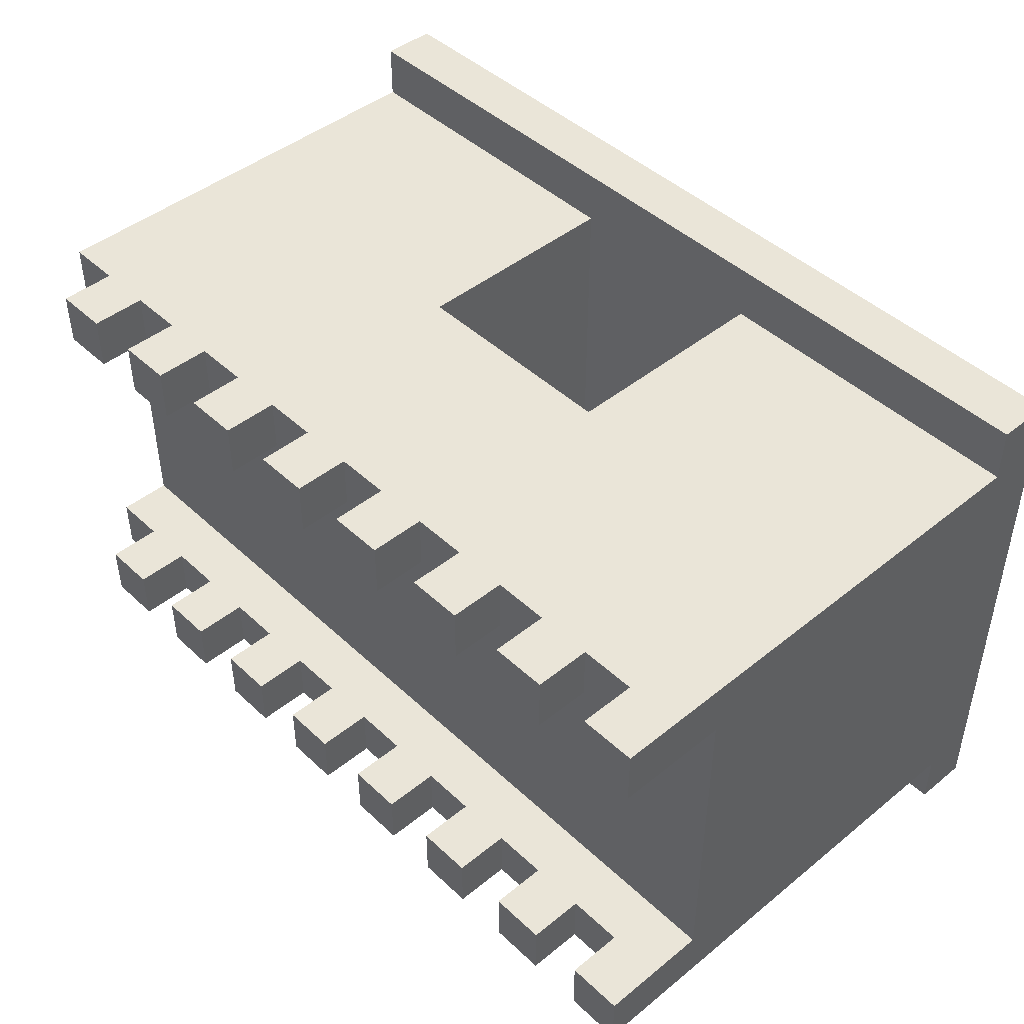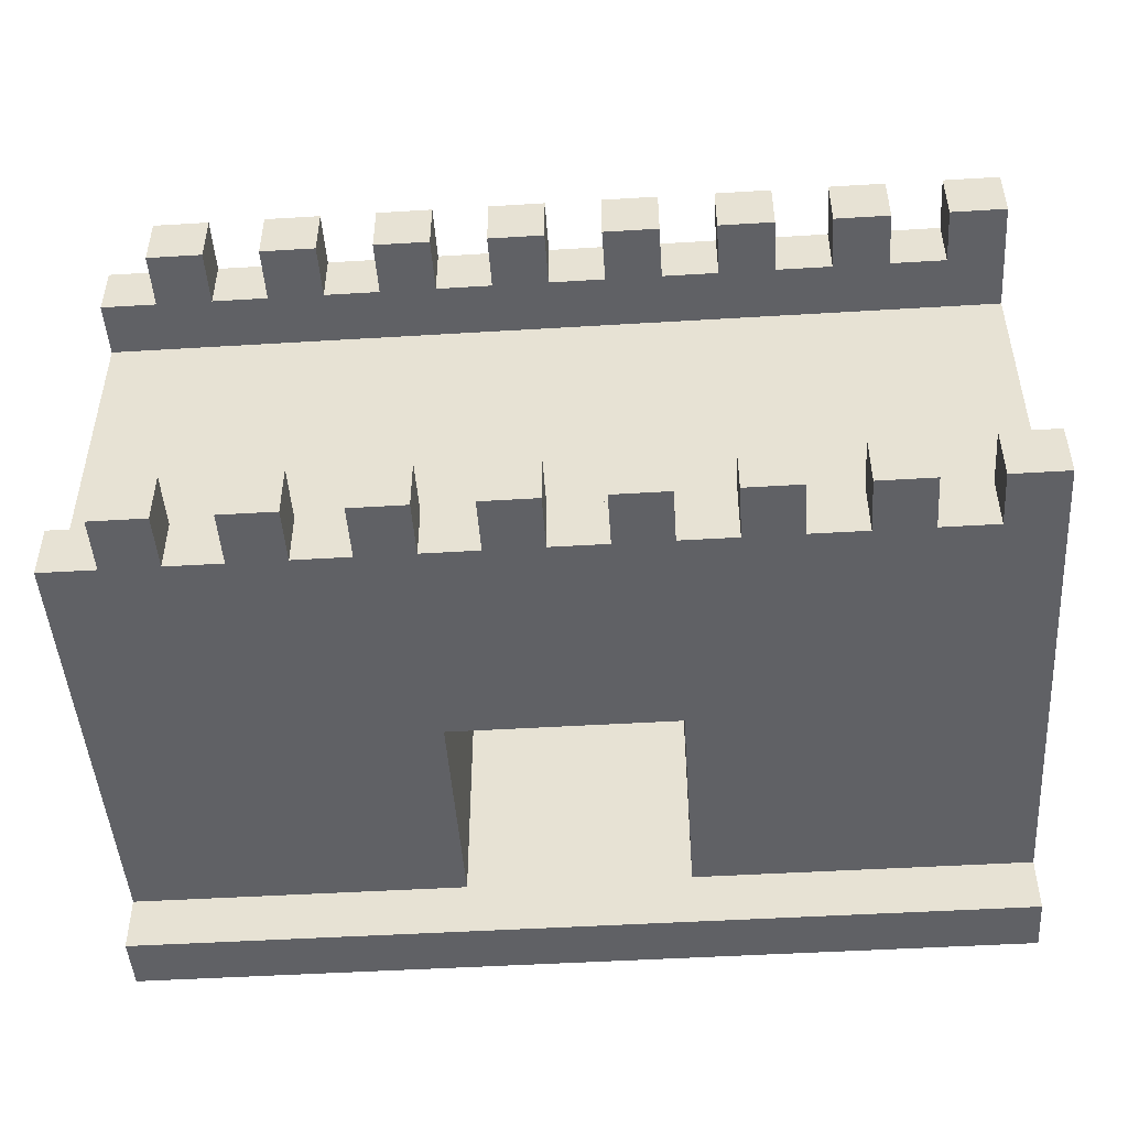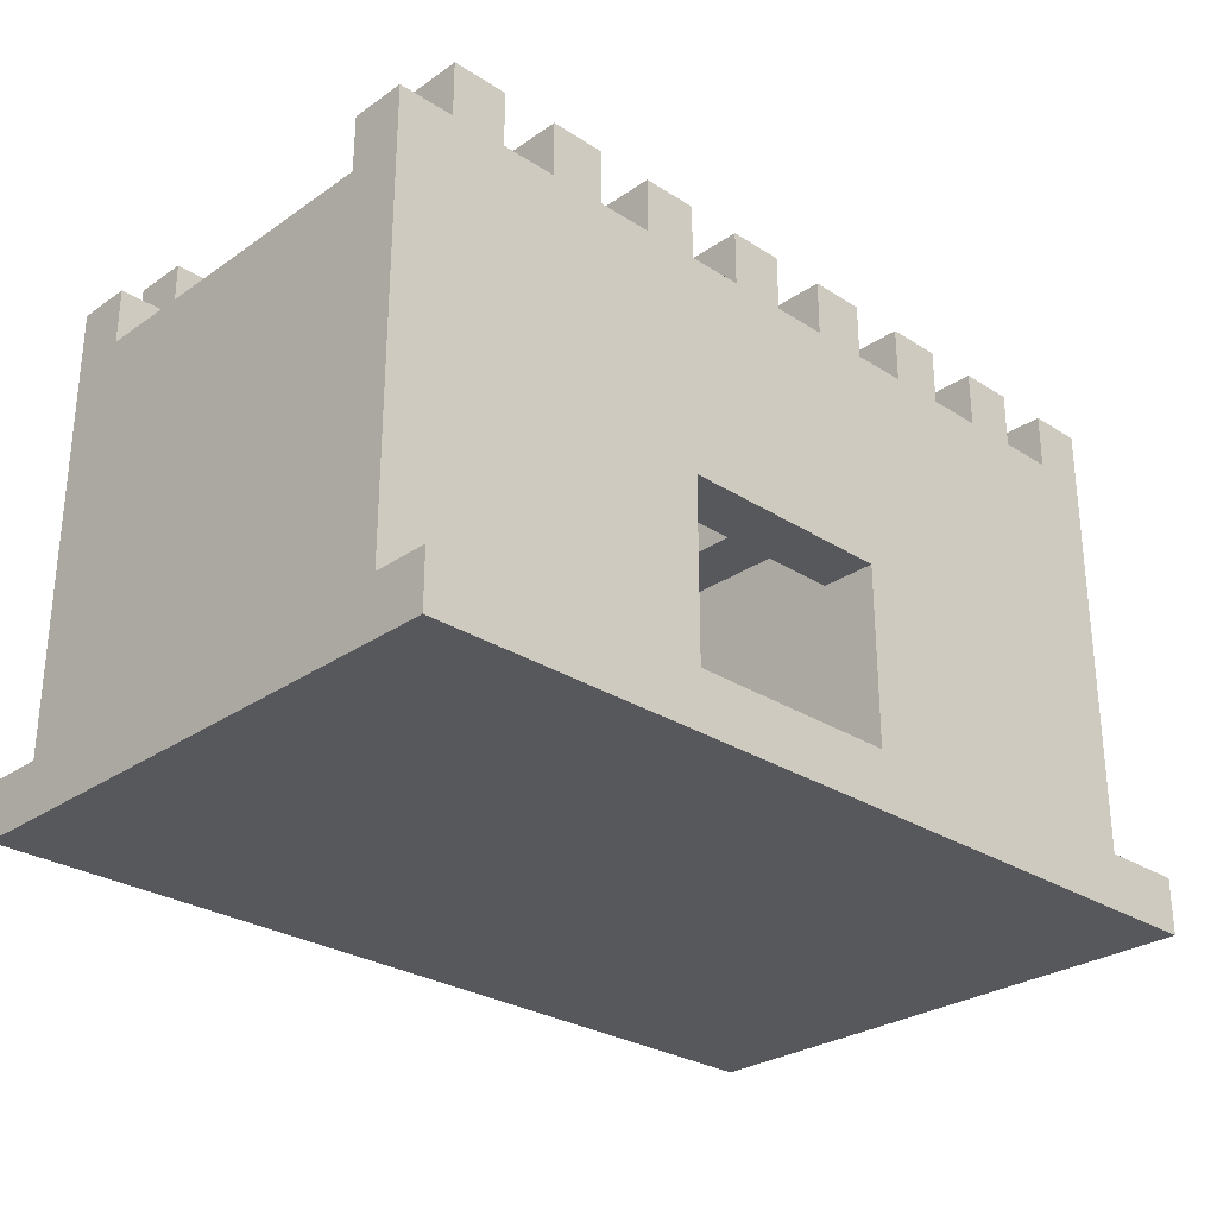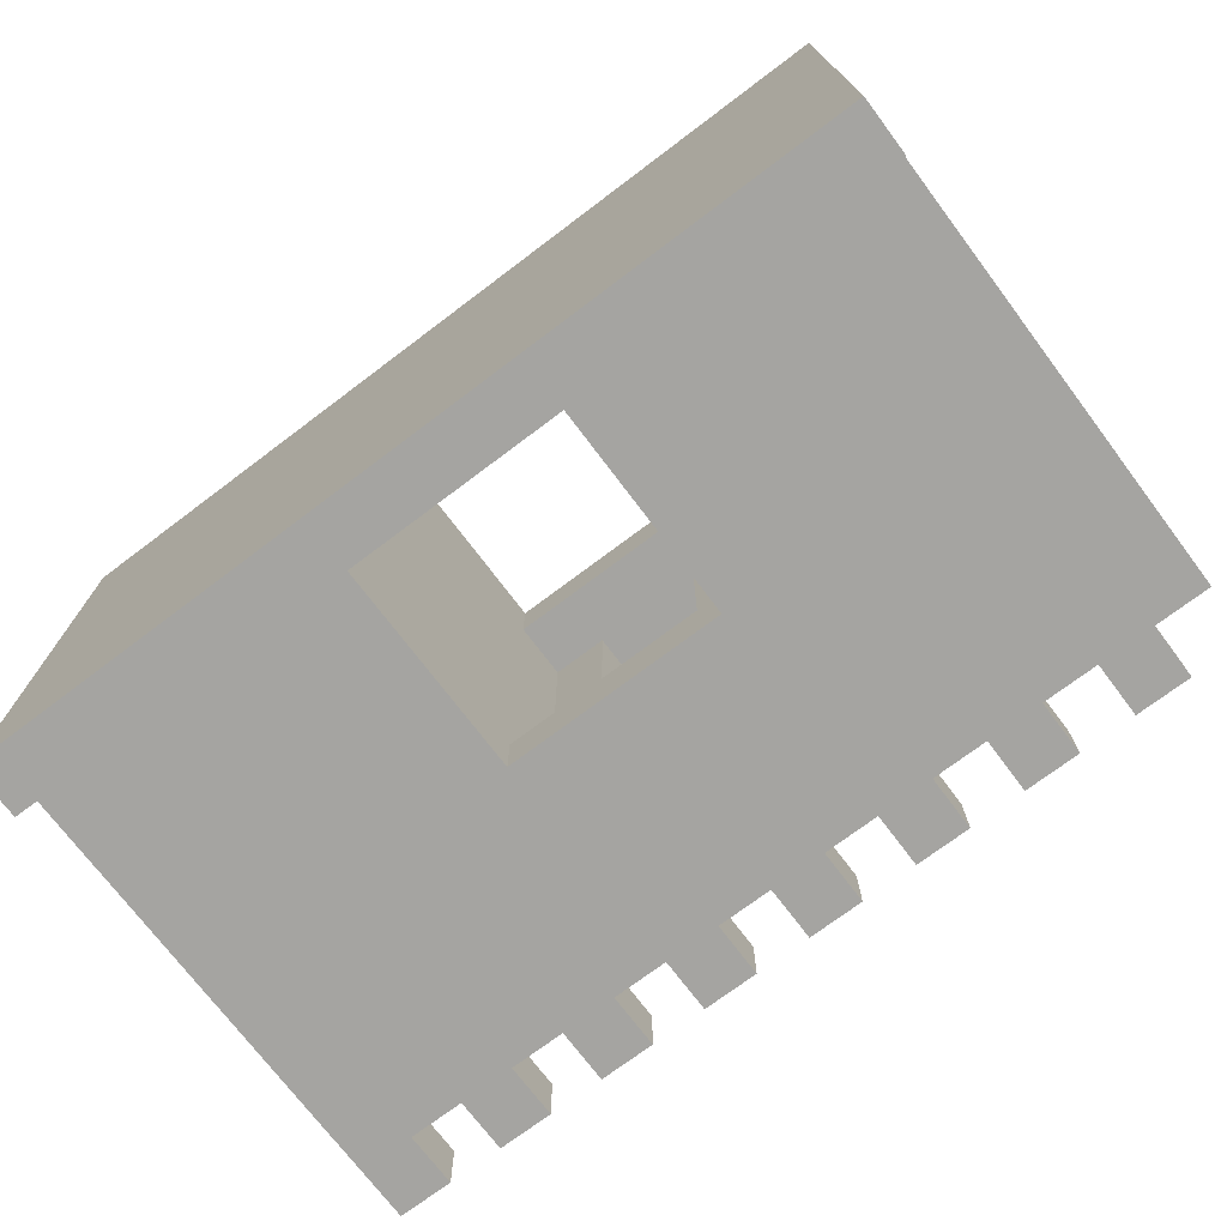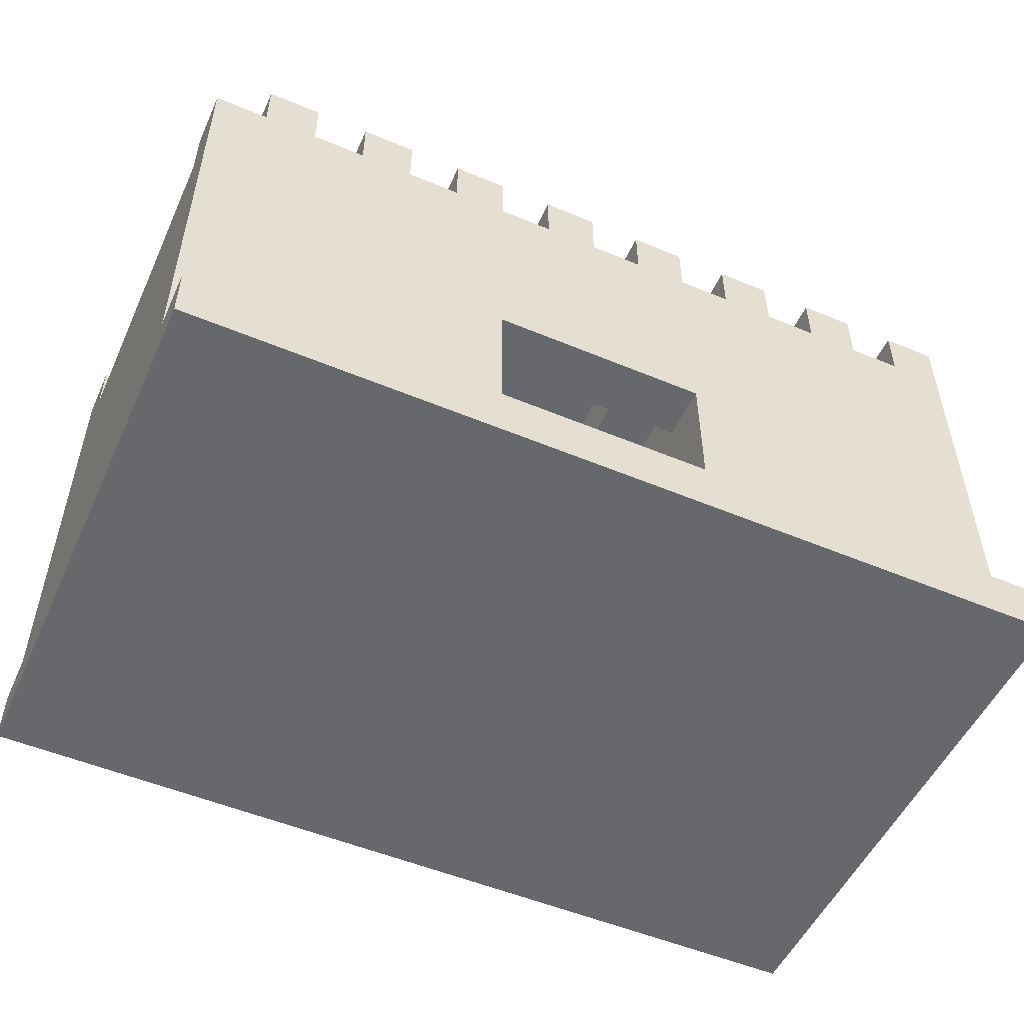
<metadata>
{"format":"obj","ext":"obj","renderer":"f3d","projection":"perspective","resolution":1024,"background":"white","views":[{"elev":45.2,"azim":-133.0,"up":"+Z"},{"elev":-47.7,"azim":-176.1,"up":"+Z"},{"elev":-28.3,"azim":136.1,"up":"+Y"},{"elev":-73.2,"azim":37.0,"up":"+Z"},{"elev":-52.3,"azim":155.7,"up":"+Y"}]}
</metadata>
<code>
g WallGate1
v -8 0 5
v -8 0 4
v -8 0 -4
v -8 0 -5
v -8 1 5
v -8 1 4
v -8 1 -4
v -8 1 -5
v -8 8 4
v -8 8 3
v -8 8 -3
v -8 8 -4
v -8 9 4
v -8 9 3
v -8 9 -3
v -8 9 -4
v -8 10 4
v -8 10 3
v -8 10 -3
v -8 10 -4
v -6 9 4
v -6 9 3
v -6 9 -3
v -6 9 -4
v -6 10 4
v -6 10 3
v -6 10 -3
v -6 10 -4
v -4 9 4
v -4 9 3
v -4 9 -3
v -4 9 -4
v -4 10 4
v -4 10 3
v -4 10 -3
v -4 10 -4
v -2 9 4
v -2 9 3
v -2 9 -3
v -2 9 -4
v -2 10 4
v -2 10 3
v -2 10 -3
v -2 10 -4
v 0 9 4
v 0 9 3
v 0 9 -3
v 0 9 -4
v 0 10 4
v 0 10 3
v 0 10 -3
v 0 10 -4
v 1 6 3
v 1 6 -3
v 1 7 3
v 1 7 -3
v 2 1 4
v 2 1 3
v 2 1 -3
v 2 1 -4
v 2 5 4
v 2 5 3
v 2 5 -3
v 2 5 -4
v 2 6 3
v 2 6 -3
v 2 9 4
v 2 9 3
v 2 9 -3
v 2 9 -4
v 2 10 4
v 2 10 3
v 2 10 -3
v 2 10 -4
v 4 9 4
v 4 9 3
v 4 9 -3
v 4 9 -4
v 4 10 4
v 4 10 3
v 4 10 -3
v 4 10 -4
v 6 9 4
v 6 9 3
v 6 9 -3
v 6 9 -4
v 6 10 4
v 6 10 3
v 6 10 -3
v 6 10 -4
v -7 9 4
v -7 9 3
v -7 9 -3
v -7 9 -4
v -7 10 4
v -7 10 3
v -7 10 -3
v -7 10 -4
v -5 9 4
v -5 9 3
v -5 9 -3
v -5 9 -4
v -5 10 4
v -5 10 3
v -5 10 -3
v -5 10 -4
v -3 9 4
v -3 9 3
v -3 9 -3
v -3 9 -4
v -3 10 4
v -3 10 3
v -3 10 -3
v -3 10 -4
v -2 1 4
v -2 1 3
v -2 1 -3
v -2 1 -4
v -2 5 4
v -2 5 3
v -2 5 -3
v -2 5 -4
v -2 6 3
v -2 6 -3
v -1 6 3
v -1 6 -3
v -1 7 3
v -1 7 -3
v -1 9 4
v -1 9 3
v -1 9 -3
v -1 9 -4
v -1 10 4
v -1 10 3
v -1 10 -3
v -1 10 -4
v 1 9 4
v 1 9 3
v 1 9 -3
v 1 9 -4
v 1 10 4
v 1 10 3
v 1 10 -3
v 1 10 -4
v 3 9 4
v 3 9 3
v 3 9 -3
v 3 9 -4
v 3 10 4
v 3 10 3
v 3 10 -3
v 3 10 -4
v 5 9 4
v 5 9 3
v 5 9 -3
v 5 9 -4
v 5 10 4
v 5 10 3
v 5 10 -3
v 5 10 -4
v 7 9 4
v 7 9 3
v 7 9 -3
v 7 9 -4
v 7 10 4
v 7 10 3
v 7 10 -3
v 7 10 -4
v 8 0 5
v 8 0 4
v 8 0 -4
v 8 0 -5
v 8 1 5
v 8 1 4
v 8 1 -4
v 8 1 -5
v 8 8 4
v 8 8 3
v 8 8 -3
v 8 8 -4
v 8 9 4
v 8 9 3
v 8 9 -3
v 8 9 -4
v -8 0 5
v -8 1 5
v 8 0 5
v 8 1 5
v -8 1 4
v -8 8 4
v -8 9 4
v -8 10 4
v -7 9 4
v -7 10 4
v -6 9 4
v -6 10 4
v -5 9 4
v -5 10 4
v -4 9 4
v -4 10 4
v -3 1 4
v -3 6 4
v -3 9 4
v -3 10 4
v -2 1 4
v -2 5 4
v -2 6 4
v -2 7 4
v -2 9 4
v -2 10 4
v -1 7 4
v -1 8 4
v -1 9 4
v -1 10 4
v 0 9 4
v 0 10 4
v 1 7 4
v 1 8 4
v 1 9 4
v 1 10 4
v 2 1 4
v 2 5 4
v 2 6 4
v 2 7 4
v 2 9 4
v 2 10 4
v 3 1 4
v 3 6 4
v 3 9 4
v 3 10 4
v 4 9 4
v 4 10 4
v 5 9 4
v 5 10 4
v 6 9 4
v 6 10 4
v 7 9 4
v 7 10 4
v 8 1 4
v 8 8 4
v 8 9 4
v -8 8 -3
v -8 9 -3
v -8 10 -3
v -7 9 -3
v -7 10 -3
v -6 9 -3
v -6 10 -3
v -5 9 -3
v -5 10 -3
v -4 9 -3
v -4 10 -3
v -3 9 -3
v -3 10 -3
v -2 5 -3
v -2 6 -3
v -2 9 -3
v -2 10 -3
v -1 6 -3
v -1 7 -3
v -1 9 -3
v -1 10 -3
v 0 9 -3
v 0 10 -3
v 1 6 -3
v 1 7 -3
v 1 9 -3
v 1 10 -3
v 2 5 -3
v 2 6 -3
v 2 9 -3
v 2 10 -3
v 3 9 -3
v 3 10 -3
v 4 9 -3
v 4 10 -3
v 5 9 -3
v 5 10 -3
v 6 9 -3
v 6 10 -3
v 7 9 -3
v 7 10 -3
v 8 8 -3
v 8 9 -3
v -8 8 3
v -8 9 3
v -8 10 3
v -7 9 3
v -7 10 3
v -6 9 3
v -6 10 3
v -5 9 3
v -5 10 3
v -4 9 3
v -4 10 3
v -3 9 3
v -3 10 3
v -2 5 3
v -2 6 3
v -2 9 3
v -2 10 3
v -1 6 3
v -1 7 3
v -1 9 3
v -1 10 3
v 0 9 3
v 0 10 3
v 1 6 3
v 1 7 3
v 1 9 3
v 1 10 3
v 2 5 3
v 2 6 3
v 2 9 3
v 2 10 3
v 3 9 3
v 3 10 3
v 4 9 3
v 4 10 3
v 5 9 3
v 5 10 3
v 6 9 3
v 6 10 3
v 7 9 3
v 7 10 3
v 8 8 3
v 8 9 3
v -8 1 -4
v -8 8 -4
v -8 9 -4
v -8 10 -4
v -7 9 -4
v -7 10 -4
v -6 9 -4
v -6 10 -4
v -5 9 -4
v -5 10 -4
v -4 9 -4
v -4 10 -4
v -3 1 -4
v -3 6 -4
v -3 9 -4
v -3 10 -4
v -2 1 -4
v -2 5 -4
v -2 6 -4
v -2 7 -4
v -2 9 -4
v -2 10 -4
v -1 7 -4
v -1 8 -4
v -1 9 -4
v -1 10 -4
v 0 9 -4
v 0 10 -4
v 1 7 -4
v 1 8 -4
v 1 9 -4
v 1 10 -4
v 2 1 -4
v 2 5 -4
v 2 6 -4
v 2 7 -4
v 2 9 -4
v 2 10 -4
v 3 1 -4
v 3 6 -4
v 3 9 -4
v 3 10 -4
v 4 9 -4
v 4 10 -4
v 5 9 -4
v 5 10 -4
v 6 9 -4
v 6 10 -4
v 7 9 -4
v 7 10 -4
v 8 1 -4
v 8 8 -4
v 8 9 -4
v -8 0 -5
v -8 1 -5
v 8 0 -5
v 8 1 -5
v -8 0 5
v 8 0 5
v -8 0 4
v 8 0 4
v -8 0 -4
v 8 0 -4
v -8 0 -5
v 8 0 -5
v -2 5 4
v 2 5 4
v -2 5 3
v 2 5 3
v -2 5 -3
v 2 5 -3
v -2 5 -4
v 2 5 -4
v -2 6 3
v -1 6 3
v 1 6 3
v 2 6 3
v -2 6 -3
v -1 6 -3
v 1 6 -3
v 2 6 -3
v -1 7 3
v 1 7 3
v -1 7 -3
v 1 7 -3
v -8 1 5
v 8 1 5
v -8 1 4
v -3 1 4
v -2 1 4
v 2 1 4
v 3 1 4
v 8 1 4
v -2 1 3
v 2 1 3
v -2 1 -3
v 2 1 -3
v -8 1 -4
v -3 1 -4
v -2 1 -4
v 2 1 -4
v 3 1 -4
v 8 1 -4
v -8 1 -5
v 8 1 -5
v -8 8 3
v 8 8 3
v -8 8 -3
v 8 8 -3
v -7 9 4
v -6 9 4
v -5 9 4
v -4 9 4
v -3 9 4
v -2 9 4
v -1 9 4
v 0 9 4
v 1 9 4
v 2 9 4
v 3 9 4
v 4 9 4
v 5 9 4
v 6 9 4
v 7 9 4
v 8 9 4
v -7 9 3
v -6 9 3
v -5 9 3
v -4 9 3
v -3 9 3
v -2 9 3
v -1 9 3
v 0 9 3
v 1 9 3
v 2 9 3
v 3 9 3
v 4 9 3
v 5 9 3
v 6 9 3
v 7 9 3
v 8 9 3
v -7 9 -3
v -6 9 -3
v -5 9 -3
v -4 9 -3
v -3 9 -3
v -2 9 -3
v -1 9 -3
v 0 9 -3
v 1 9 -3
v 2 9 -3
v 3 9 -3
v 4 9 -3
v 5 9 -3
v 6 9 -3
v 7 9 -3
v 8 9 -3
v -7 9 -4
v -6 9 -4
v -5 9 -4
v -4 9 -4
v -3 9 -4
v -2 9 -4
v -1 9 -4
v 0 9 -4
v 1 9 -4
v 2 9 -4
v 3 9 -4
v 4 9 -4
v 5 9 -4
v 6 9 -4
v 7 9 -4
v 8 9 -4
v -8 10 4
v -7 10 4
v -6 10 4
v -5 10 4
v -4 10 4
v -3 10 4
v -2 10 4
v -1 10 4
v 0 10 4
v 1 10 4
v 2 10 4
v 3 10 4
v 4 10 4
v 5 10 4
v 6 10 4
v 7 10 4
v -8 10 3
v -7 10 3
v -6 10 3
v -5 10 3
v -4 10 3
v -3 10 3
v -2 10 3
v -1 10 3
v 0 10 3
v 1 10 3
v 2 10 3
v 3 10 3
v 4 10 3
v 5 10 3
v 6 10 3
v 7 10 3
v -8 10 -3
v -7 10 -3
v -6 10 -3
v -5 10 -3
v -4 10 -3
v -3 10 -3
v -2 10 -3
v -1 10 -3
v 0 10 -3
v 1 10 -3
v 2 10 -3
v 3 10 -3
v 4 10 -3
v 5 10 -3
v 6 10 -3
v 7 10 -3
v -8 10 -4
v -7 10 -4
v -6 10 -4
v -5 10 -4
v -4 10 -4
v -3 10 -4
v -2 10 -4
v -1 10 -4
v 0 10 -4
v 1 10 -4
v 2 10 -4
v 3 10 -4
v 4 10 -4
v 5 10 -4
v 6 10 -4
v 7 10 -4
f 5 2 1
f 6 3 2
f 6 2 5
f 7 4 3
f 7 3 6
f 8 4 7
f 9 7 6
f 10 7 9
f 11 7 10
f 12 7 11
f 13 10 9
f 14 10 13
f 15 12 11
f 16 12 15
f 17 14 13
f 18 14 17
f 19 16 15
f 20 16 19
f 25 22 21
f 26 22 25
f 27 24 23
f 28 24 27
f 33 30 29
f 34 30 33
f 35 32 31
f 36 32 35
f 41 38 37
f 42 38 41
f 43 40 39
f 44 40 43
f 49 46 45
f 50 46 49
f 51 48 47
f 52 48 51
f 55 54 53
f 56 54 55
f 61 58 57
f 62 59 58
f 62 58 61
f 63 60 59
f 63 59 62
f 64 60 63
f 65 63 62
f 66 63 65
f 71 68 67
f 72 68 71
f 73 70 69
f 74 70 73
f 79 76 75
f 80 76 79
f 81 78 77
f 82 78 81
f 87 84 83
f 88 84 87
f 89 86 85
f 90 86 89
f 91 92 95
f 95 92 96
f 93 94 97
f 97 94 98
f 99 100 103
f 103 100 104
f 101 102 105
f 105 102 106
f 107 108 111
f 111 108 112
f 109 110 113
f 113 110 114
f 115 116 119
f 116 117 120
f 119 116 120
f 117 118 121
f 120 117 121
f 121 118 122
f 120 121 123
f 123 121 124
f 125 126 127
f 127 126 128
f 129 130 133
f 133 130 134
f 131 132 135
f 135 132 136
f 137 138 141
f 141 138 142
f 139 140 143
f 143 140 144
f 145 146 149
f 149 146 150
f 147 148 151
f 151 148 152
f 153 154 157
f 157 154 158
f 155 156 159
f 159 156 160
f 161 162 165
f 165 162 166
f 163 164 167
f 167 164 168
f 169 170 173
f 170 171 174
f 173 170 174
f 171 172 175
f 174 171 175
f 175 172 176
f 174 175 177
f 177 175 178
f 178 175 179
f 179 175 180
f 177 178 181
f 181 178 182
f 179 180 183
f 183 180 184
f 187 186 185
f 188 186 187
f 193 191 190
f 193 192 191
f 194 192 193
f 195 193 190
f 197 195 190
f 197 196 195
f 198 196 197
f 199 197 190
f 201 190 189
f 202 190 201
f 203 200 199
f 203 199 190
f 204 200 203
f 205 202 201
f 206 202 205
f 207 190 202
f 207 202 206
f 208 190 207
f 209 203 190
f 211 190 208
f 211 207 206
f 211 208 207
f 212 209 190
f 212 190 211
f 213 210 209
f 213 209 212
f 214 210 213
f 215 213 212
f 217 212 211
f 217 211 206
f 218 215 212
f 218 212 217
f 219 216 215
f 219 215 218
f 220 216 219
f 222 217 206
f 223 217 222
f 224 218 217
f 224 217 223
f 225 219 218
f 227 223 222
f 227 222 221
f 228 224 223
f 228 223 227
f 229 226 225
f 229 225 218
f 230 226 229
f 231 229 218
f 233 231 218
f 233 232 231
f 234 232 233
f 235 233 218
f 237 235 218
f 237 236 235
f 238 236 237
f 239 228 227
f 240 224 228
f 240 228 239
f 240 218 224
f 240 237 218
f 241 237 240
f 245 243 242
f 245 244 243
f 246 244 245
f 247 245 242
f 249 247 242
f 249 248 247
f 250 248 249
f 251 249 242
f 253 251 242
f 253 252 251
f 254 252 253
f 257 253 242
f 259 256 255
f 261 258 257
f 261 257 242
f 262 258 261
f 263 261 242
f 265 260 259
f 265 259 255
f 266 260 265
f 267 264 263
f 267 263 242
f 268 264 267
f 269 265 255
f 270 265 269
f 271 267 242
f 273 272 271
f 273 271 242
f 274 272 273
f 275 273 242
f 277 275 242
f 277 276 275
f 278 276 277
f 279 277 242
f 281 279 242
f 281 280 279
f 282 280 281
f 283 281 242
f 284 281 283
f 285 286 288
f 286 287 288
f 288 287 289
f 285 288 290
f 285 290 292
f 290 291 292
f 292 291 293
f 285 292 294
f 285 294 296
f 294 295 296
f 296 295 297
f 285 296 300
f 298 299 302
f 300 301 304
f 285 300 304
f 304 301 305
f 285 304 306
f 302 303 308
f 298 302 308
f 308 303 309
f 306 307 310
f 285 306 310
f 310 307 311
f 298 308 312
f 312 308 313
f 285 310 314
f 314 315 316
f 285 314 316
f 316 315 317
f 285 316 318
f 285 318 320
f 318 319 320
f 320 319 321
f 285 320 322
f 285 322 324
f 322 323 324
f 324 323 325
f 285 324 326
f 326 324 327
f 329 330 332
f 330 331 332
f 332 331 333
f 329 332 334
f 329 334 336
f 334 335 336
f 336 335 337
f 329 336 338
f 328 329 340
f 340 329 341
f 338 339 342
f 329 338 342
f 342 339 343
f 340 341 344
f 344 341 345
f 341 329 346
f 345 341 346
f 346 329 347
f 329 342 348
f 347 329 350
f 345 346 350
f 346 347 350
f 329 348 351
f 350 329 351
f 348 349 352
f 351 348 352
f 352 349 353
f 351 352 354
f 350 351 356
f 345 350 356
f 351 354 357
f 356 351 357
f 354 355 358
f 357 354 358
f 358 355 359
f 345 356 361
f 361 356 362
f 356 357 363
f 362 356 363
f 357 358 364
f 361 362 366
f 360 361 366
f 362 363 367
f 366 362 367
f 364 365 368
f 357 364 368
f 368 365 369
f 357 368 370
f 357 370 372
f 370 371 372
f 372 371 373
f 357 372 374
f 357 374 376
f 374 375 376
f 376 375 377
f 366 367 378
f 367 363 379
f 378 367 379
f 363 357 379
f 357 376 379
f 379 376 380
f 381 382 383
f 383 382 384
f 387 386 385
f 388 386 387
f 389 388 387
f 390 388 389
f 391 390 389
f 392 390 391
f 395 394 393
f 396 394 395
f 399 398 397
f 400 398 399
f 405 402 401
f 406 402 405
f 407 404 403
f 408 404 407
f 411 410 409
f 412 410 411
f 413 414 415
f 415 414 416
f 416 414 417
f 417 414 418
f 418 414 419
f 419 414 420
f 417 418 421
f 421 418 422
f 421 422 423
f 423 422 424
f 423 424 427
f 427 424 428
f 427 428 431
f 429 430 431
f 428 429 431
f 425 426 431
f 426 427 431
f 431 430 432
f 433 434 435
f 435 434 436
f 437 438 453
f 453 438 454
f 439 440 455
f 455 440 456
f 441 442 457
f 457 442 458
f 443 444 459
f 459 444 460
f 445 446 461
f 461 446 462
f 447 448 463
f 463 448 464
f 449 450 465
f 465 450 466
f 451 452 467
f 467 452 468
f 469 470 485
f 485 470 486
f 471 472 487
f 487 472 488
f 473 474 489
f 489 474 490
f 475 476 491
f 491 476 492
f 477 478 493
f 493 478 494
f 479 480 495
f 495 480 496
f 481 482 497
f 497 482 498
f 483 484 499
f 499 484 500
f 501 502 517
f 517 502 518
f 503 504 519
f 519 504 520
f 505 506 521
f 521 506 522
f 507 508 523
f 523 508 524
f 509 510 525
f 525 510 526
f 511 512 527
f 527 512 528
f 513 514 529
f 529 514 530
f 515 516 531
f 531 516 532
f 533 534 549
f 549 534 550
f 535 536 551
f 551 536 552
f 537 538 553
f 553 538 554
f 539 540 555
f 555 540 556
f 541 542 557
f 557 542 558
f 543 544 559
f 559 544 560
f 545 546 561
f 561 546 562
f 547 548 563
f 563 548 564

</code>
